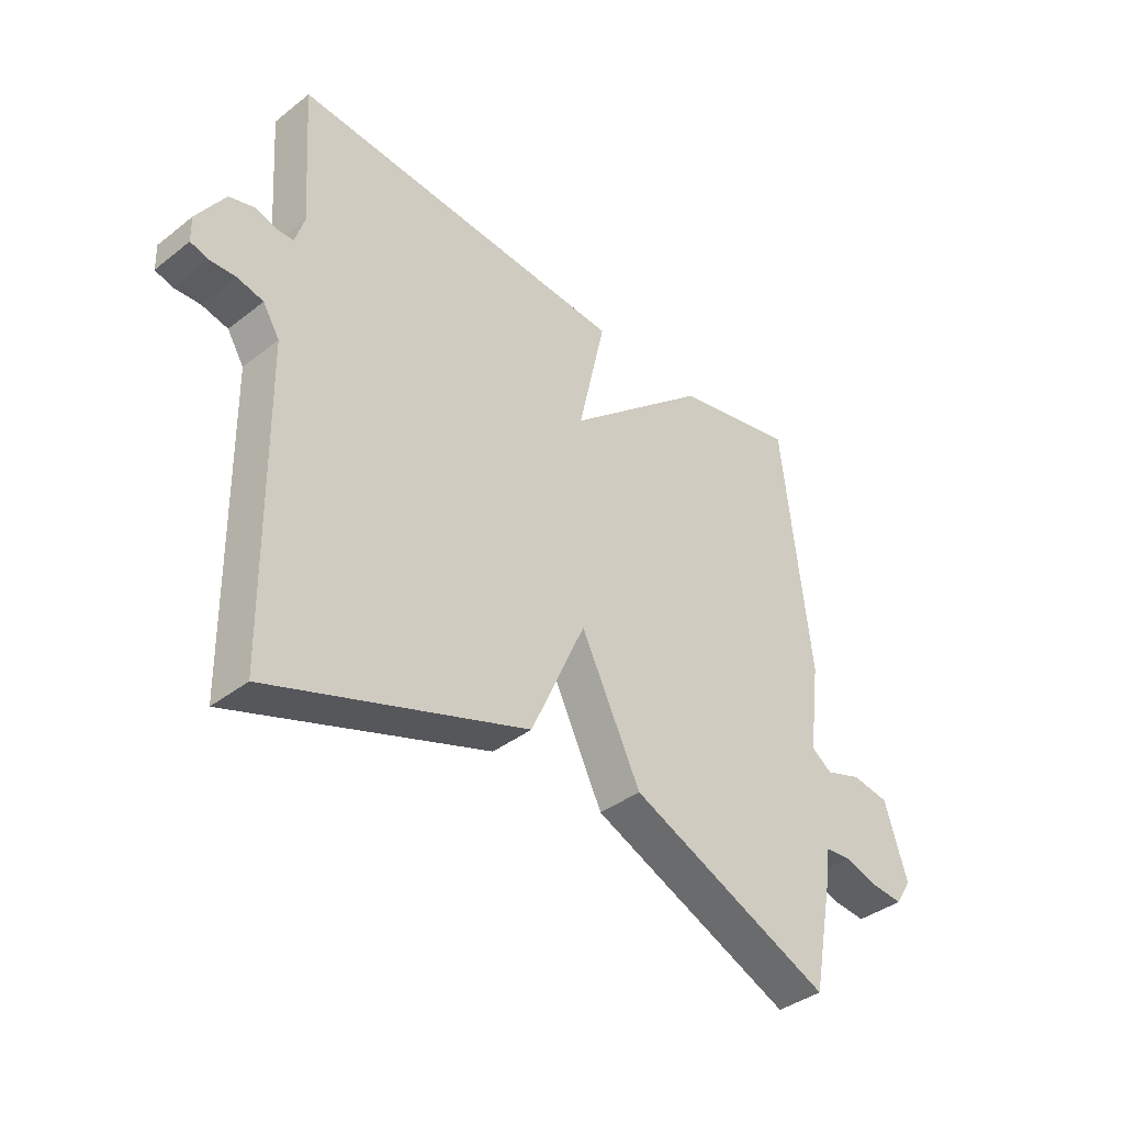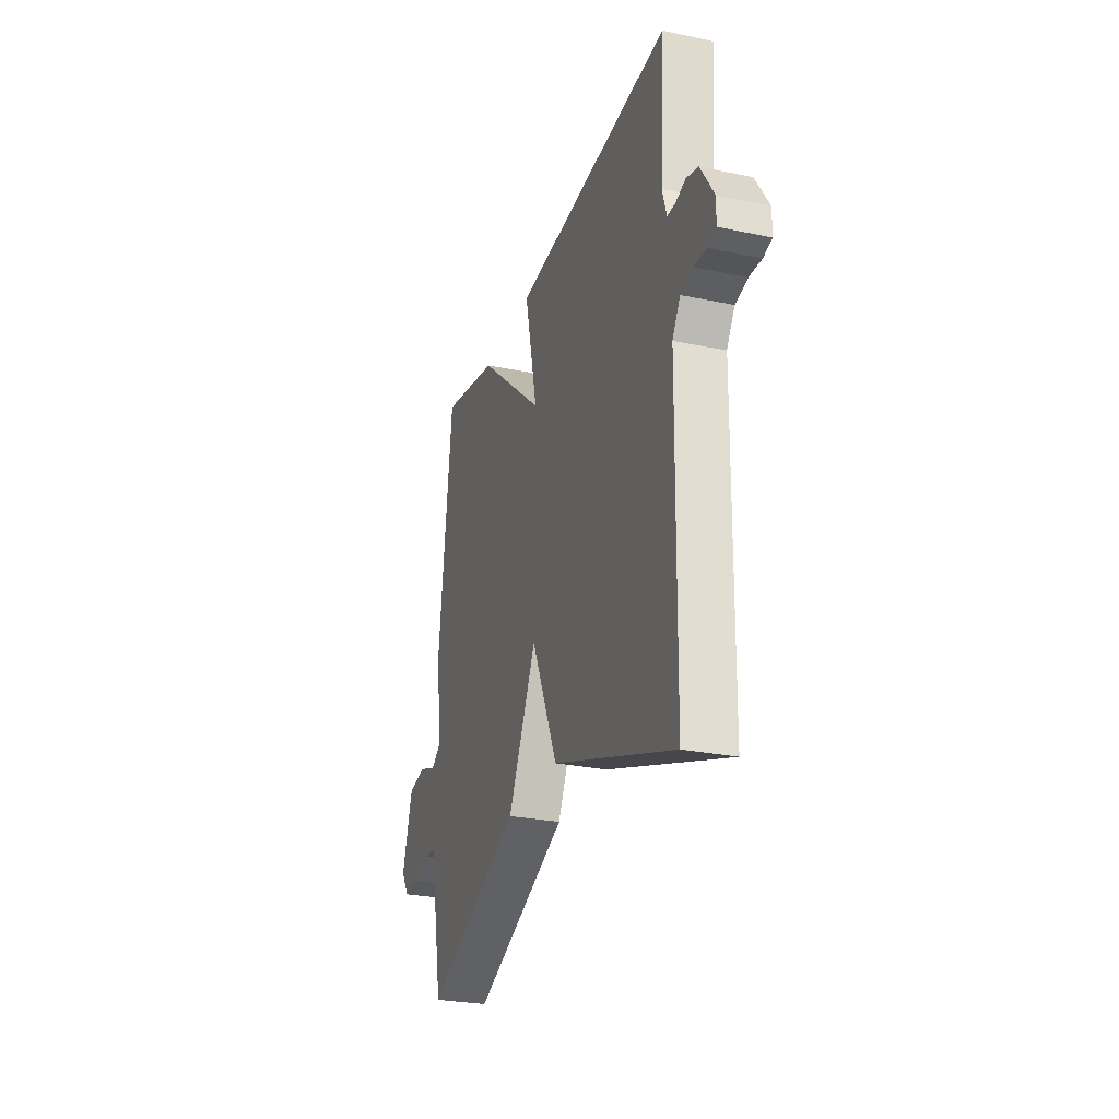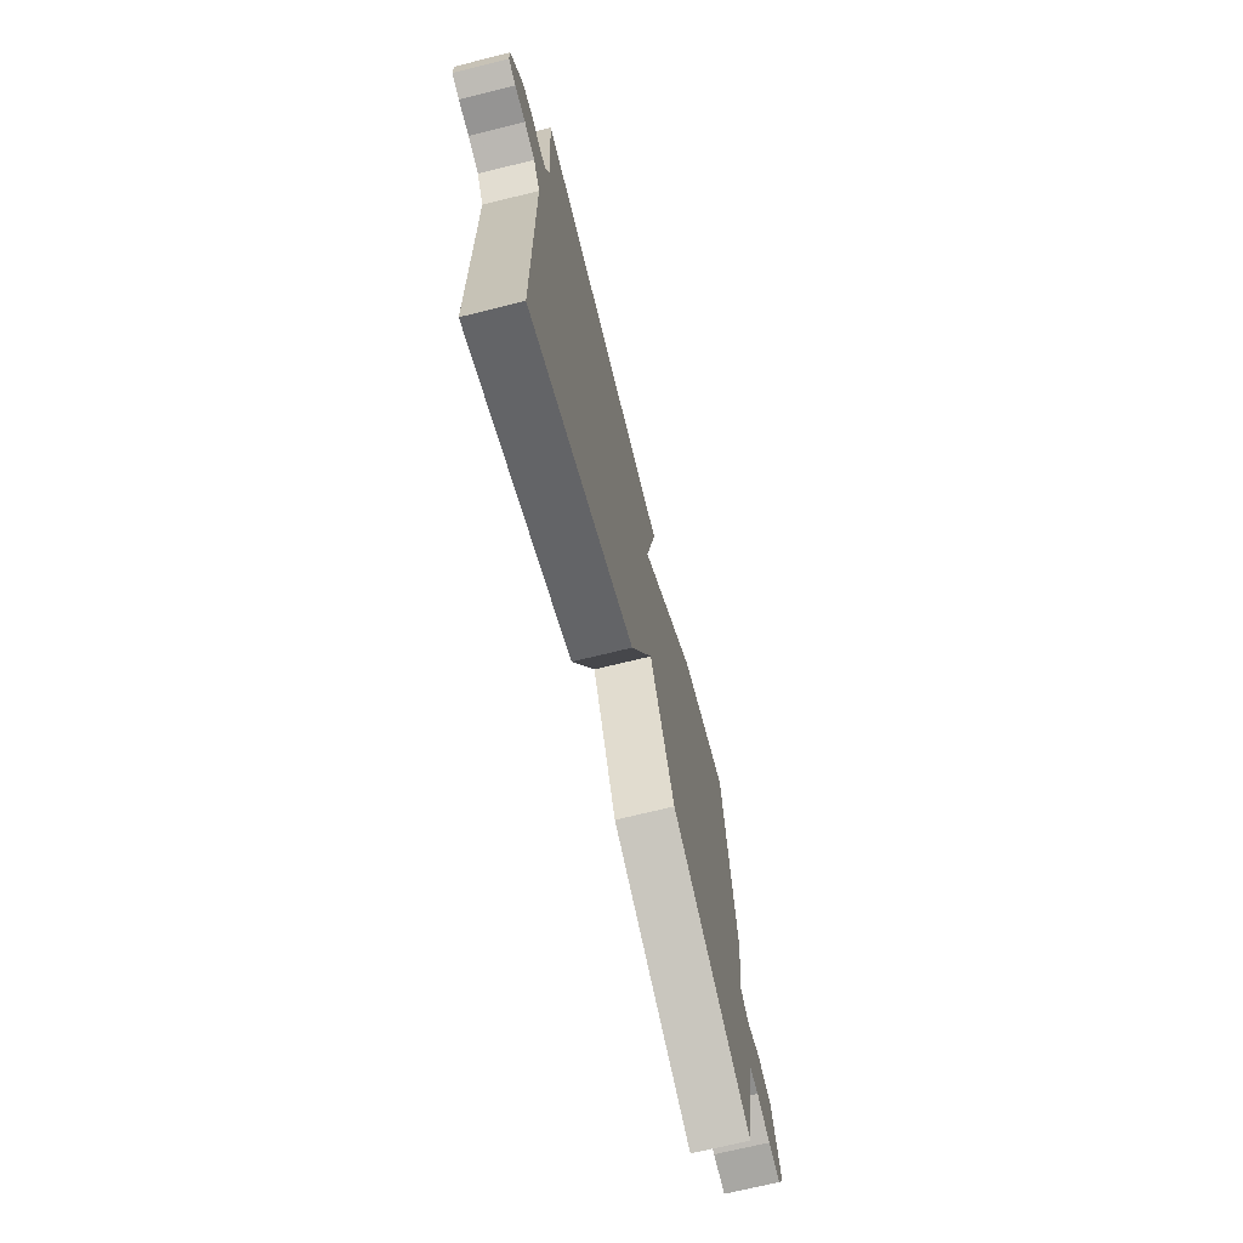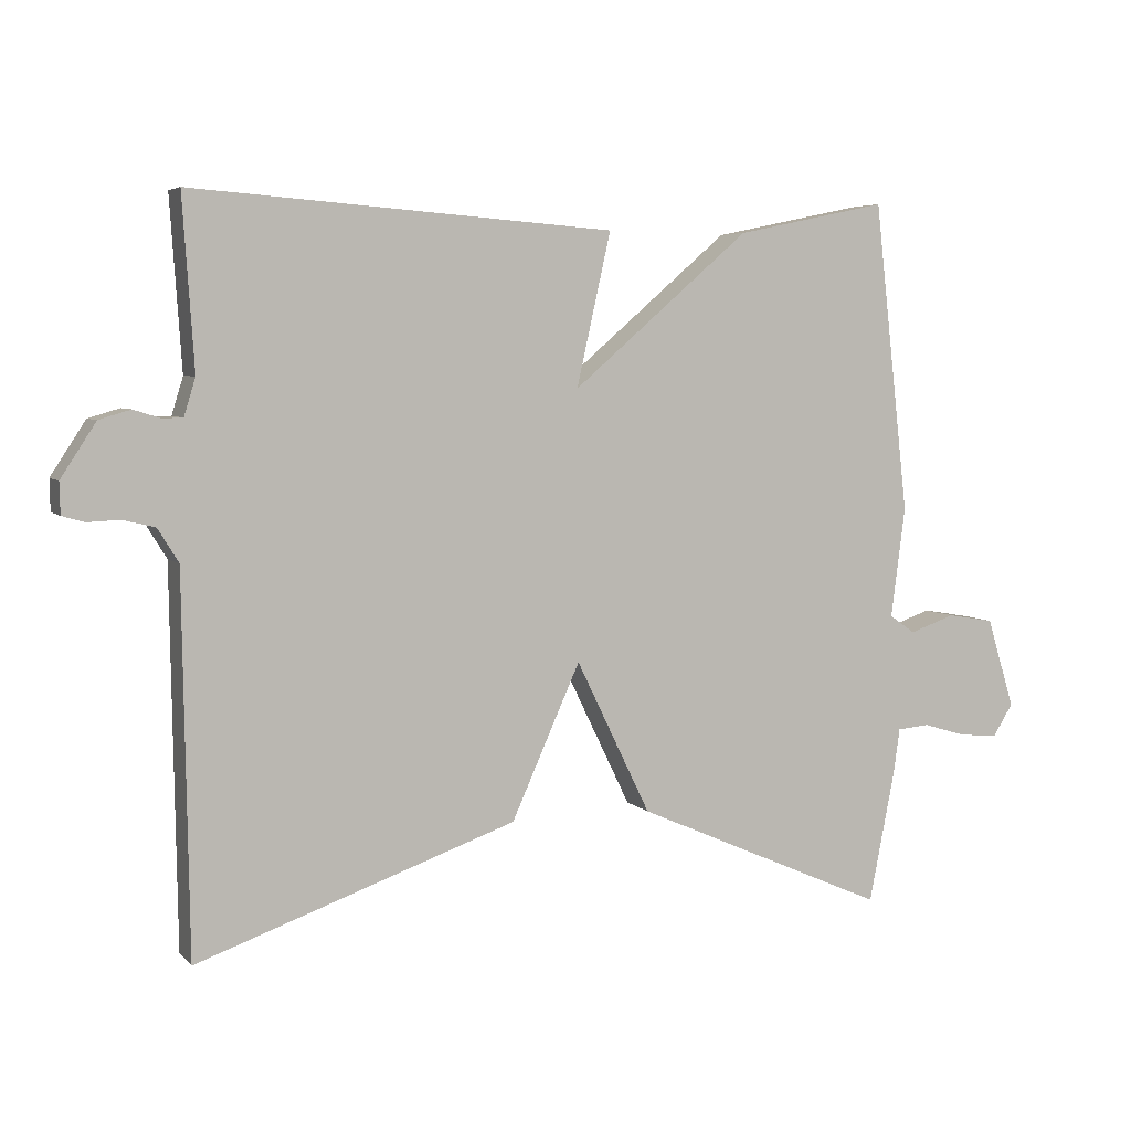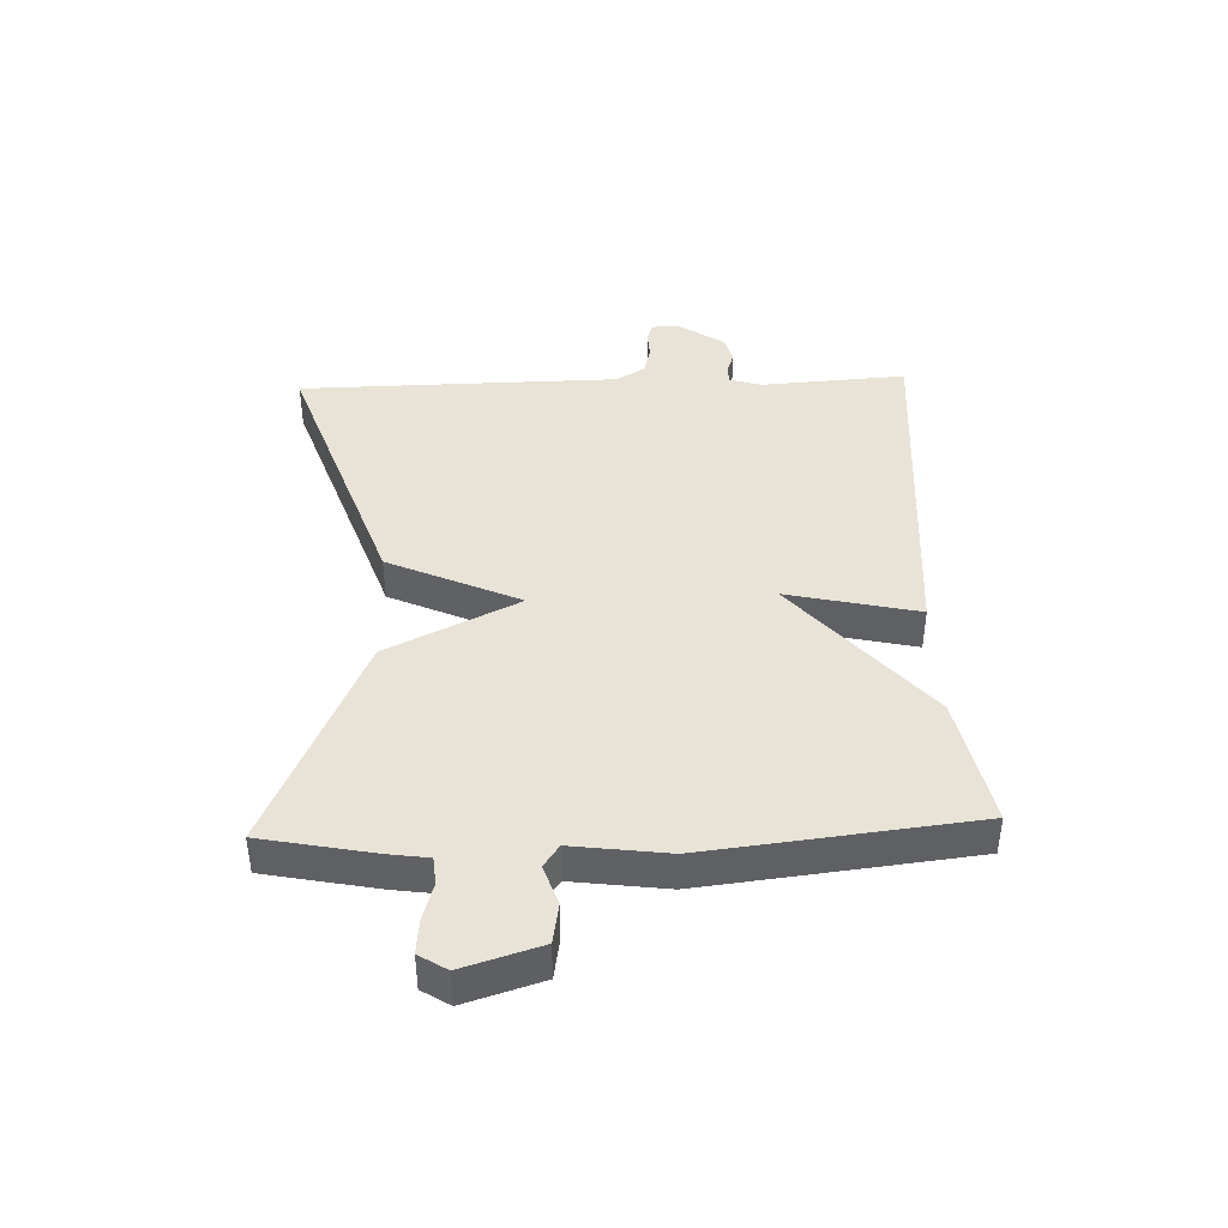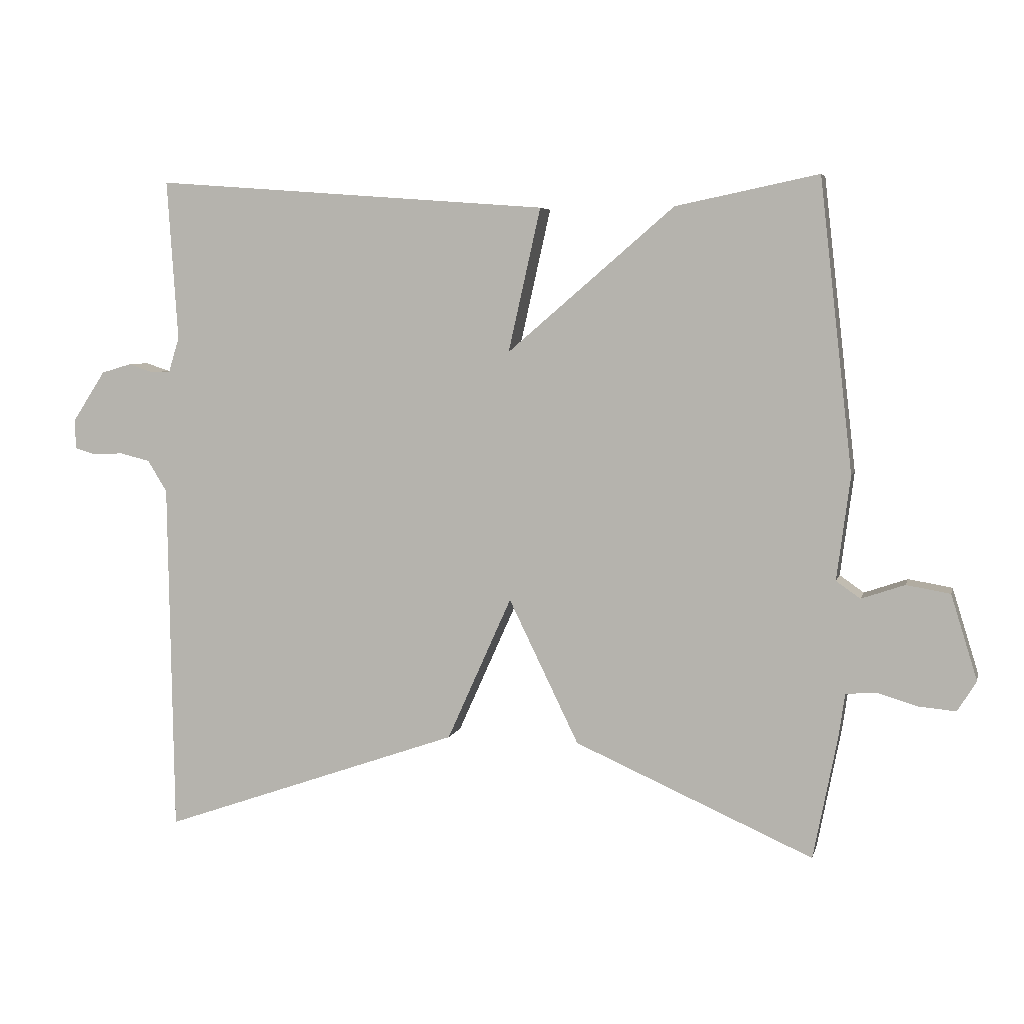
<metadata>
{"format":"obj","ext":"obj","renderer":"f3d","projection":"perspective","resolution":1024,"background":"white","views":[{"elev":-38.8,"azim":134.3,"up":"+Z"},{"elev":-27.0,"azim":72.0,"up":"+Z"},{"elev":-69.6,"azim":104.0,"up":"+Z"},{"elev":5.2,"azim":158.0,"up":"+Z"},{"elev":41.7,"azim":-92.0,"up":"+Y"},{"elev":5.4,"azim":-166.9,"up":"+Z"}]}
</metadata>
<code>
v 0.5 0.07 0.5
v 0.484 0.07 0.262
v 0.5 0.07 0.21
v 0.528 0.07 0.209
v 0.566 0.07 0.221
v 0.61 0.07 0.208
v 0.659 0.07 0.133
v 0.658 0.07 0.089
v 0.627 0.07 0.08
v 0.582 0.07 0.082
v 0.537 0.07 0.071
v 0.508 0.07 0.024
v 0.5 0.07 -0.5
v 0.054 0.07 -0.344
v -0.042 0.07 -0.13
v -0.146 0.07 -0.344
v -0.5 0.07 -0.5
v -0.536 0.07 -0.317
v -0.545 0.07 -0.253
v -0.59 0.07 -0.249
v -0.65 0.07 -0.267
v -0.705 0.07 -0.272
v -0.733 0.07 -0.227
v -0.694 0.07 -0.101
v -0.629 0.07 -0.09
v -0.565 0.07 -0.112
v -0.529 0.07 -0.087
v -0.549 0.07 0.067
v -0.5 0.07 0.5
v -0.288 0.07 0.456
v -0.04 0.07 0.243
v -0.088 0.07 0.456
v 0.5 0 0.5
v 0.484 0 0.262
v 0.5 0 0.21
v 0.528 0 0.209
v 0.566 0 0.221
v 0.61 0 0.208
v 0.659 0 0.133
v 0.658 0 0.089
v 0.627 0 0.08
v 0.582 0 0.082
v 0.537 0 0.071
v 0.508 0 0.024
v 0.5 0 -0.5
v 0.054 0 -0.344
v -0.042 0 -0.13
v -0.146 0 -0.344
v -0.5 0 -0.5
v -0.536 0 -0.317
v -0.545 0 -0.253
v -0.59 0 -0.249
v -0.65 0 -0.267
v -0.705 0 -0.272
v -0.733 0 -0.227
v -0.694 0 -0.101
v -0.629 0 -0.09
v -0.565 0 -0.112
v -0.529 0 -0.087
v -0.549 0 0.067
v -0.5 0 0.5
v -0.288 0 0.456
v -0.04 0 0.243
v -0.088 0 0.456
f 31 32 1 2
f 29 30 31
f 28 29 31
f 27 28 31
f 31 2 3
f 27 31 3
f 26 27 3
f 24 25 26
f 23 24 26
f 22 23 26
f 21 22 26
f 20 21 26
f 26 3 4
f 20 26 4
f 19 20 4
f 17 18 19
f 16 17 19
f 15 16 19
f 5 6 7
f 4 5 7
f 19 4 7
f 15 19 7
f 12 13 14 15
f 11 12 15
f 11 15 7
f 10 11 7
f 7 8 9 10
f 34 33 64 63
f 63 62 61
f 63 61 60
f 63 60 59
f 35 34 63
f 35 63 59
f 35 59 58
f 58 57 56
f 58 56 55
f 58 55 54
f 58 54 53
f 58 53 52
f 36 35 58
f 36 58 52
f 36 52 51
f 51 50 49
f 51 49 48
f 51 48 47
f 39 38 37
f 39 37 36
f 39 36 51
f 39 51 47
f 47 46 45 44
f 47 44 43
f 39 47 43
f 39 43 42
f 42 41 40 39
f 1 33 34 2
f 2 34 35 3
f 3 35 36 4
f 4 36 37 5
f 5 37 38 6
f 6 38 39 7
f 7 39 40 8
f 8 40 41 9
f 9 41 42 10
f 10 42 43 11
f 11 43 44 12
f 12 44 45 13
f 13 45 46 14
f 14 46 47 15
f 15 47 48 16
f 16 48 49 17
f 17 49 50 18
f 18 50 51 19
f 19 51 52 20
f 20 52 53 21
f 21 53 54 22
f 22 54 55 23
f 23 55 56 24
f 24 56 57 25
f 25 57 58 26
f 26 58 59 27
f 27 59 60 28
f 28 60 61 29
f 29 61 62 30
f 30 62 63 31
f 31 63 64 32
f 32 64 33 1

</code>
